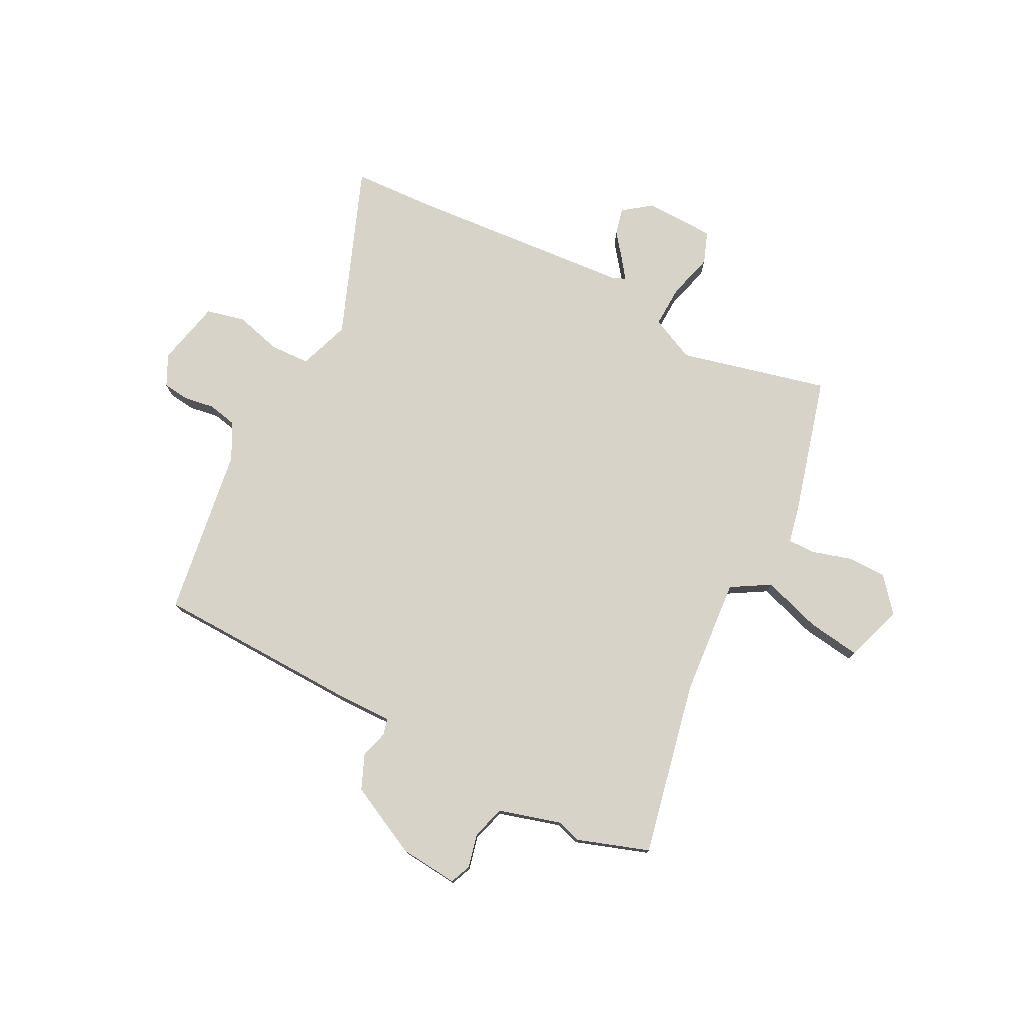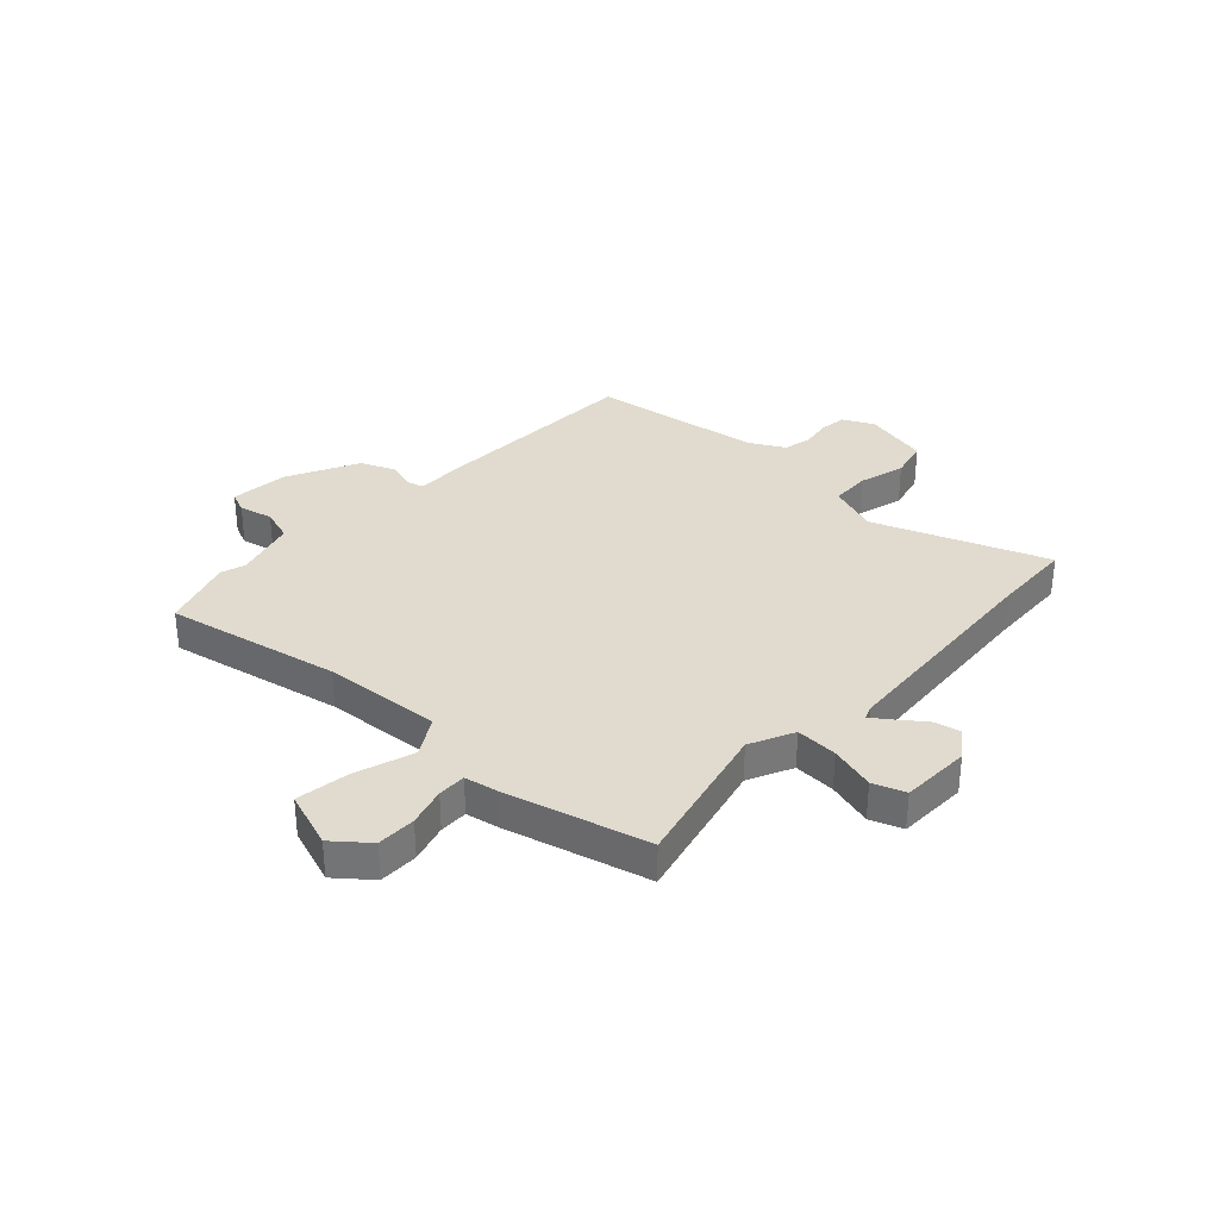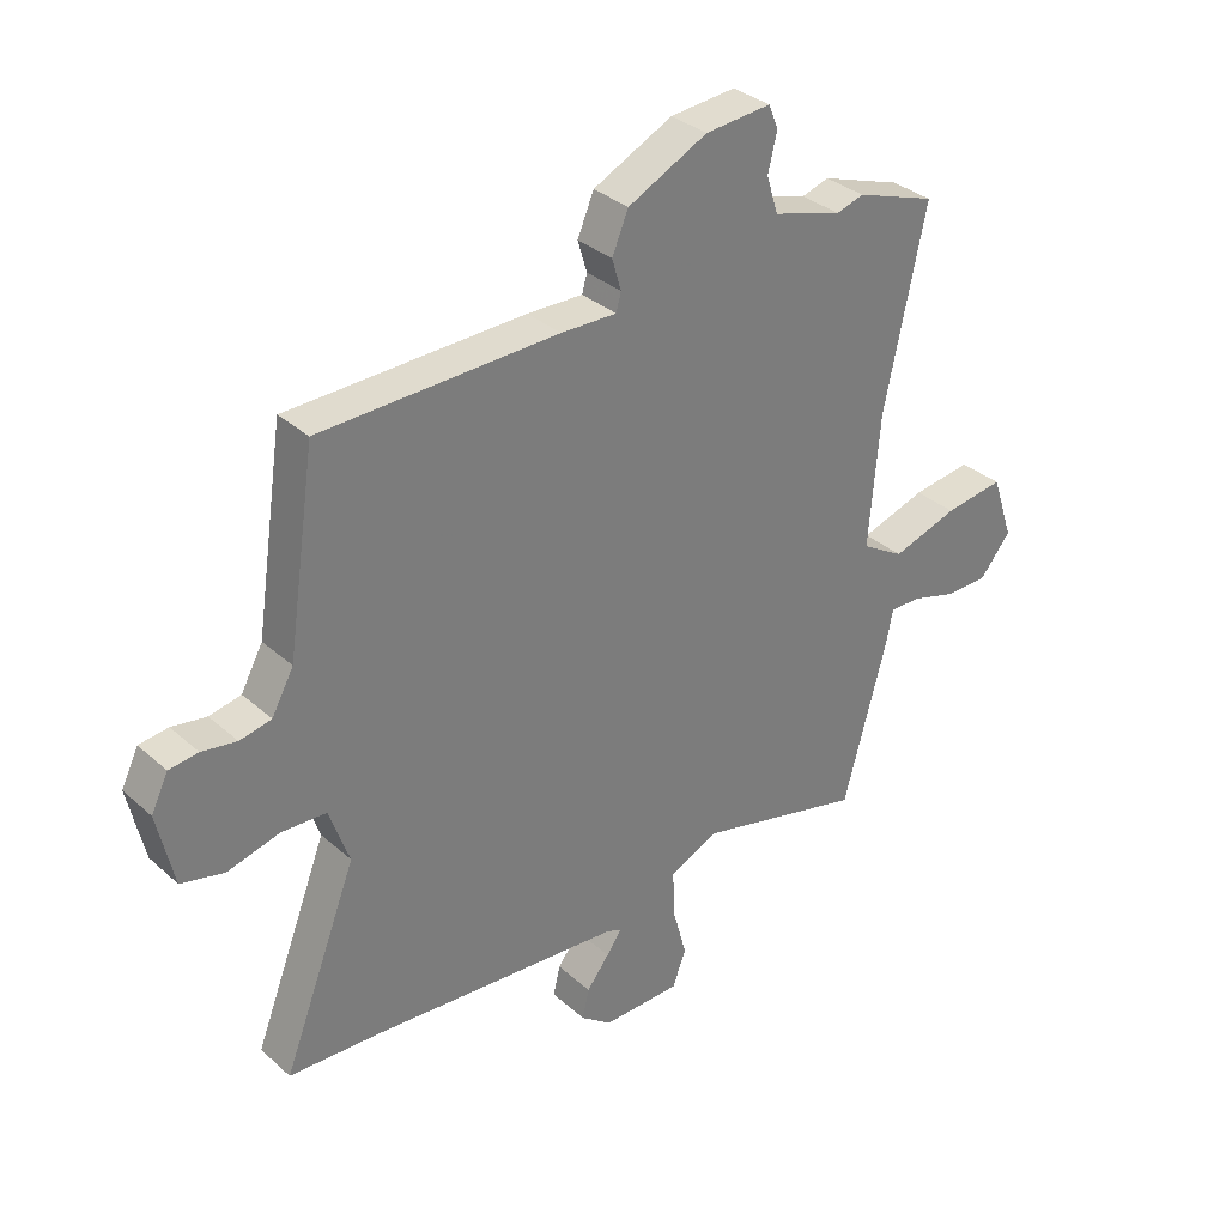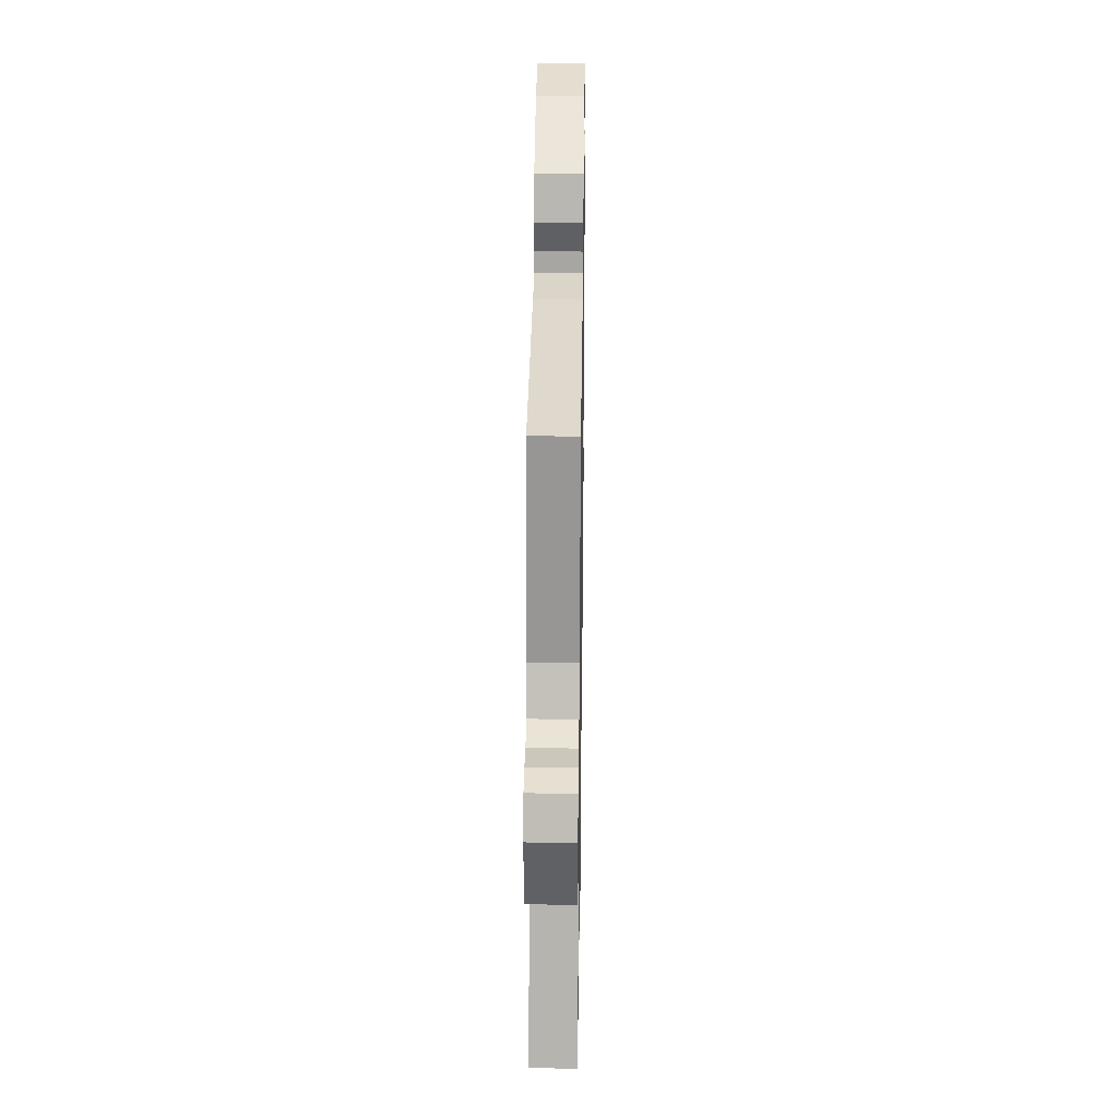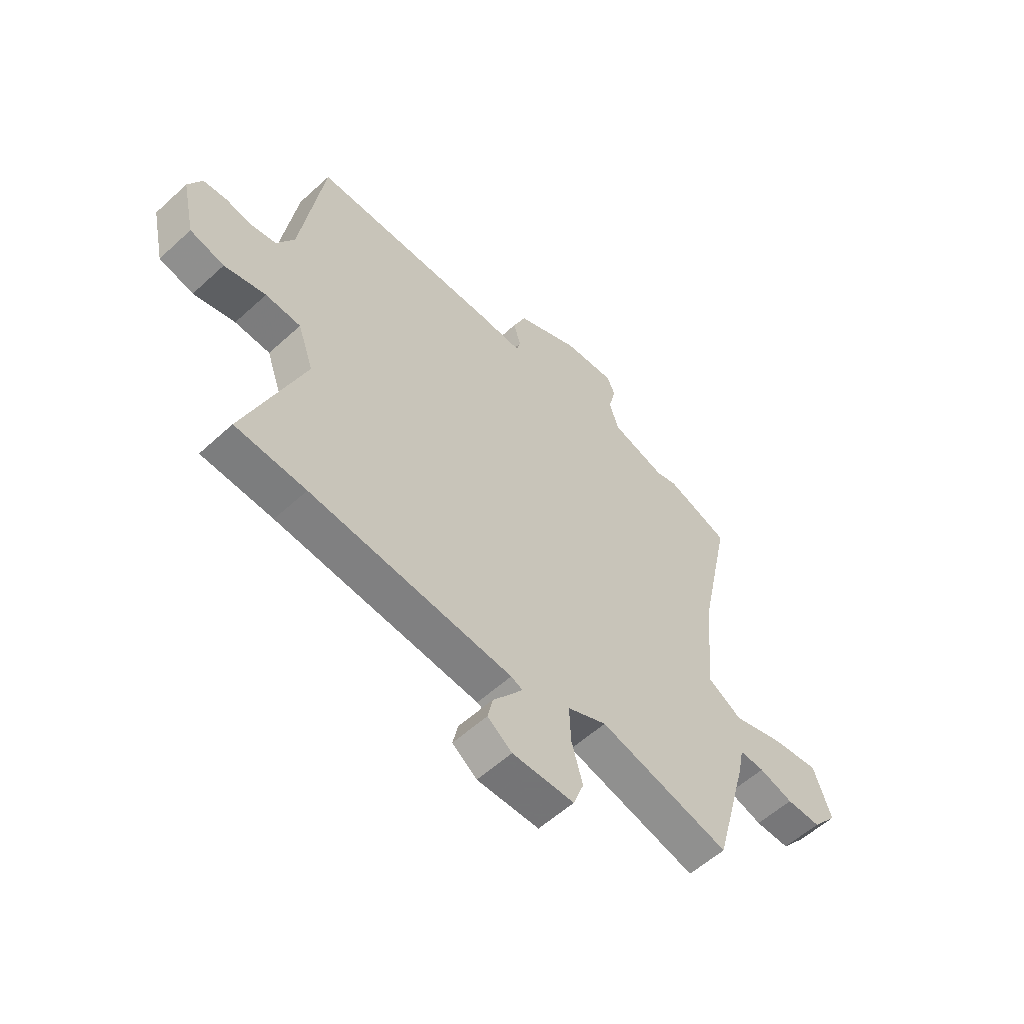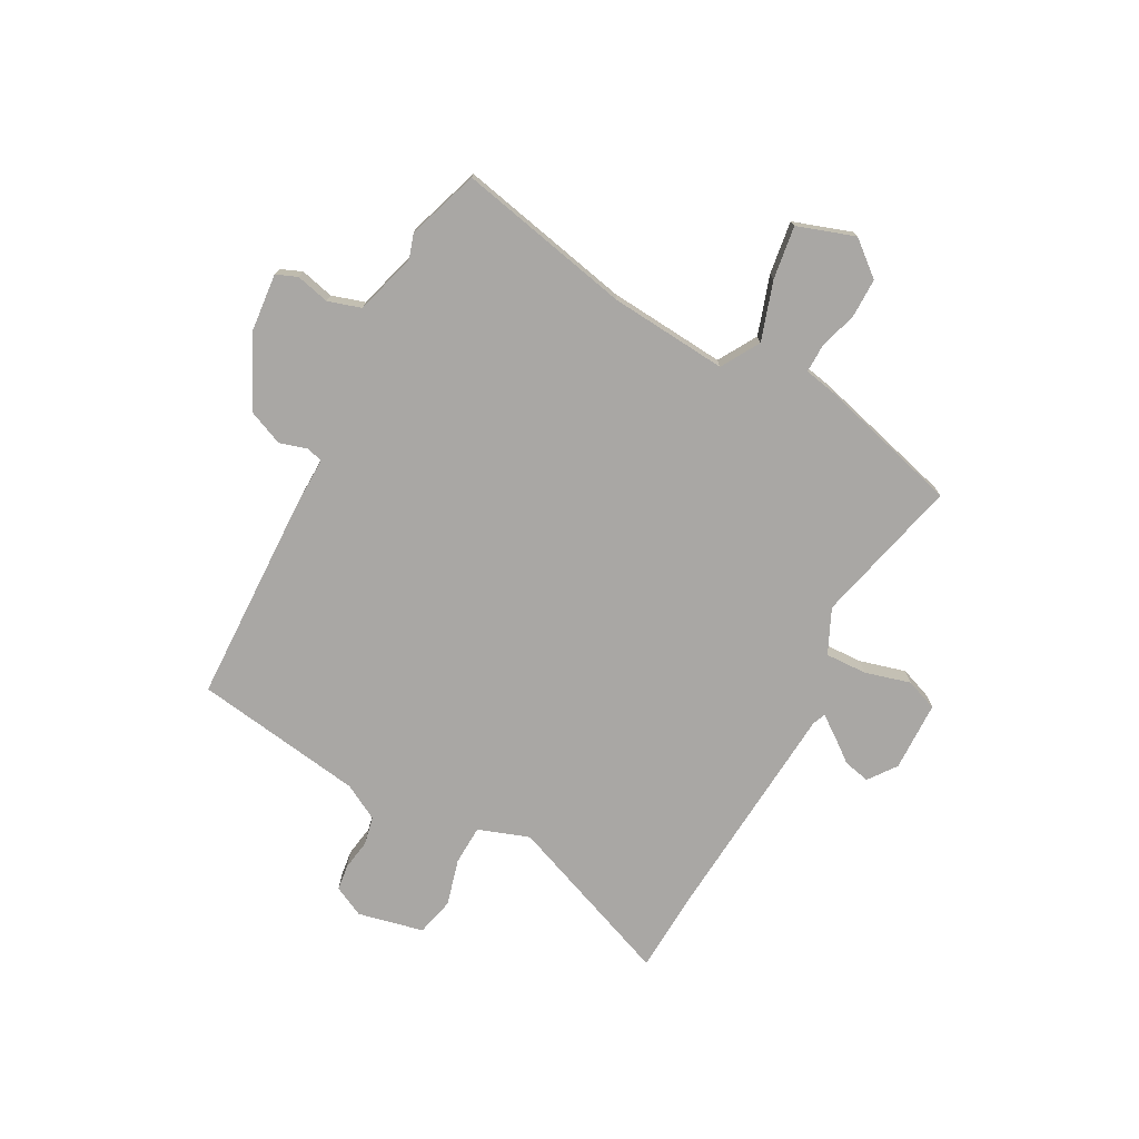
<metadata>
{"format":"obj","ext":"obj","renderer":"f3d","projection":"perspective","resolution":1024,"background":"white","views":[{"elev":76.8,"azim":27.2,"up":"+Y"},{"elev":33.4,"azim":133.4,"up":"+Y"},{"elev":33.0,"azim":-39.6,"up":"+Z"},{"elev":30.6,"azim":-89.2,"up":"+Z"},{"elev":-57.2,"azim":-46.4,"up":"+Z"},{"elev":-74.8,"azim":61.8,"up":"+Y"}]}
</metadata>
<code>
v 0.458 0.07 -0.522
v 0.185 0.07 -0.455
v 0.103 0.07 -0.493
v 0.106 0.07 -0.57
v 0.129 0.07 -0.654
v 0.107 0.07 -0.713
v -0.022 0.07 -0.716
v -0.073 0.07 -0.678
v -0.062 0.07 -0.629
v -0.025 0.07 -0.581
v 0 0.07 -0.546
v -0.024 0.07 -0.536
v -0.445 0.07 -0.503
v -0.591 0.07 -0.496
v -0.469 0.07 -0.181
v -0.502 0.07 -0.087
v -0.575 0.07 -0.084
v -0.661 0.07 -0.107
v -0.732 0.07 -0.09
v -0.759 0.07 0.031
v -0.731 0.07 0.088
v -0.683 0.07 0.094
v -0.626 0.07 0.085
v -0.574 0.07 0.096
v -0.538 0.07 0.162
v -0.491 0.07 0.476
v -0.101 0.07 0.487
v -0.009 0.07 0.485
v -0.001 0.07 0.515
v -0.016 0.07 0.566
v 0.011 0.07 0.63
v 0.142 0.07 0.695
v 0.25 0.07 0.705
v 0.266 0.07 0.666
v 0.251 0.07 0.604
v 0.27 0.07 0.543
v 0.384 0.07 0.51
v 0.429 0.07 0.524
v 0.561 0.07 0.479
v 0.493 0.07 0.158
v 0.475 0.07 -0.06
v 0.546 0.07 -0.102
v 0.654 0.07 -0.067
v 0.752 0.07 -0.053
v 0.788 0.07 -0.159
v 0.736 0.07 -0.222
v 0.664 0.07 -0.222
v 0.593 0.07 -0.201
v 0.541 0.07 -0.2
v 0.529 0.07 -0.26
v 0.458 0 -0.522
v 0.185 0 -0.455
v 0.103 0 -0.493
v 0.106 0 -0.57
v 0.129 0 -0.654
v 0.107 0 -0.713
v -0.022 0 -0.716
v -0.073 0 -0.678
v -0.062 0 -0.629
v -0.025 0 -0.581
v 0 0 -0.546
v -0.024 0 -0.536
v -0.445 0 -0.503
v -0.591 0 -0.496
v -0.469 0 -0.181
v -0.502 0 -0.087
v -0.575 0 -0.084
v -0.661 0 -0.107
v -0.732 0 -0.09
v -0.759 0 0.031
v -0.731 0 0.088
v -0.683 0 0.094
v -0.626 0 0.085
v -0.574 0 0.096
v -0.538 0 0.162
v -0.491 0 0.476
v -0.101 0 0.487
v -0.009 0 0.485
v -0.001 0 0.515
v -0.016 0 0.566
v 0.011 0 0.63
v 0.142 0 0.695
v 0.25 0 0.705
v 0.266 0 0.666
v 0.251 0 0.604
v 0.27 0 0.543
v 0.384 0 0.51
v 0.429 0 0.524
v 0.561 0 0.479
v 0.493 0 0.158
v 0.475 0 -0.06
v 0.546 0 -0.102
v 0.654 0 -0.067
v 0.752 0 -0.053
v 0.788 0 -0.159
v 0.736 0 -0.222
v 0.664 0 -0.222
v 0.593 0 -0.201
v 0.541 0 -0.2
v 0.529 0 -0.26
f 49 50 1 2
f 45 46 47 48
f 45 48 49
f 42 43 44 45
f 42 45 49
f 41 42 49 2
f 37 38 39 40
f 36 37 40 41
f 32 33 34 35
f 32 35 36
f 29 30 31 32
f 28 29 32 36
f 25 26 27 28
f 24 25 28 36
f 20 21 22 23
f 20 23 24
f 17 18 19 20
f 16 17 20 24
f 13 14 15
f 12 13 15
f 11 12 15 16
f 7 8 9 10
f 7 10 11
f 4 5 6 7
f 3 4 7 11
f 36 41 2 3
f 16 24 36
f 3 11 16 36
f 52 51 100 99
f 98 97 96 95
f 99 98 95
f 95 94 93 92
f 99 95 92
f 52 99 92 91
f 90 89 88 87
f 91 90 87 86
f 85 84 83 82
f 86 85 82
f 82 81 80 79
f 86 82 79 78
f 78 77 76 75
f 86 78 75 74
f 73 72 71 70
f 74 73 70
f 70 69 68 67
f 74 70 67 66
f 65 64 63
f 65 63 62
f 66 65 62 61
f 60 59 58 57
f 61 60 57
f 57 56 55 54
f 61 57 54 53
f 53 52 91 86
f 86 74 66
f 86 66 61 53
f 1 51 52 2
f 2 52 53 3
f 3 53 54 4
f 4 54 55 5
f 5 55 56 6
f 6 56 57 7
f 7 57 58 8
f 8 58 59 9
f 9 59 60 10
f 10 60 61 11
f 11 61 62 12
f 12 62 63 13
f 13 63 64 14
f 14 64 65 15
f 15 65 66 16
f 16 66 67 17
f 17 67 68 18
f 18 68 69 19
f 19 69 70 20
f 20 70 71 21
f 21 71 72 22
f 22 72 73 23
f 23 73 74 24
f 24 74 75 25
f 25 75 76 26
f 26 76 77 27
f 27 77 78 28
f 28 78 79 29
f 29 79 80 30
f 30 80 81 31
f 31 81 82 32
f 32 82 83 33
f 33 83 84 34
f 34 84 85 35
f 35 85 86 36
f 36 86 87 37
f 37 87 88 38
f 38 88 89 39
f 39 89 90 40
f 40 90 91 41
f 41 91 92 42
f 42 92 93 43
f 43 93 94 44
f 44 94 95 45
f 45 95 96 46
f 46 96 97 47
f 47 97 98 48
f 48 98 99 49
f 49 99 100 50
f 50 100 51 1

</code>
